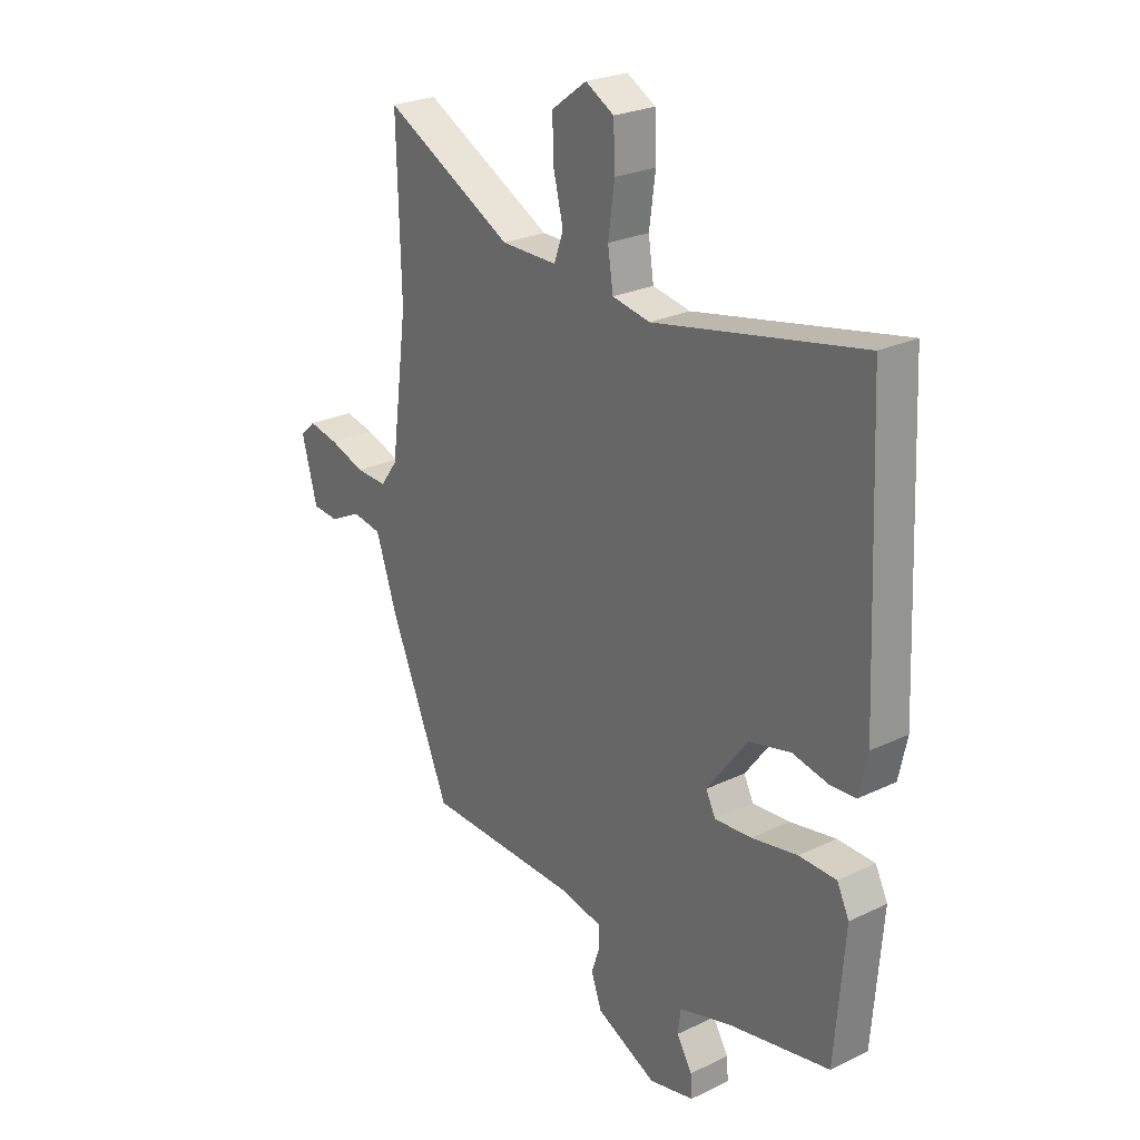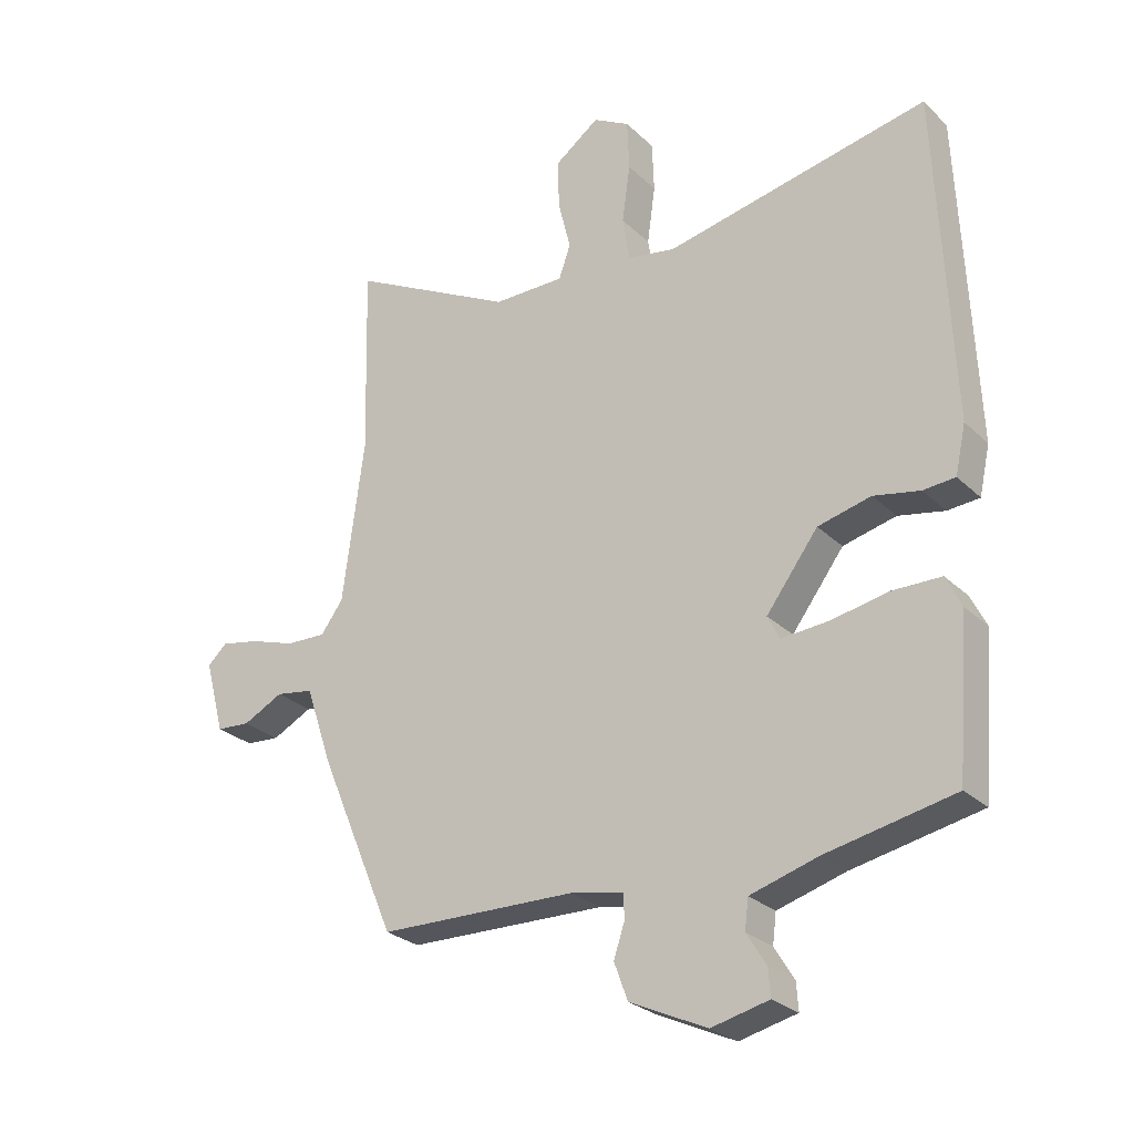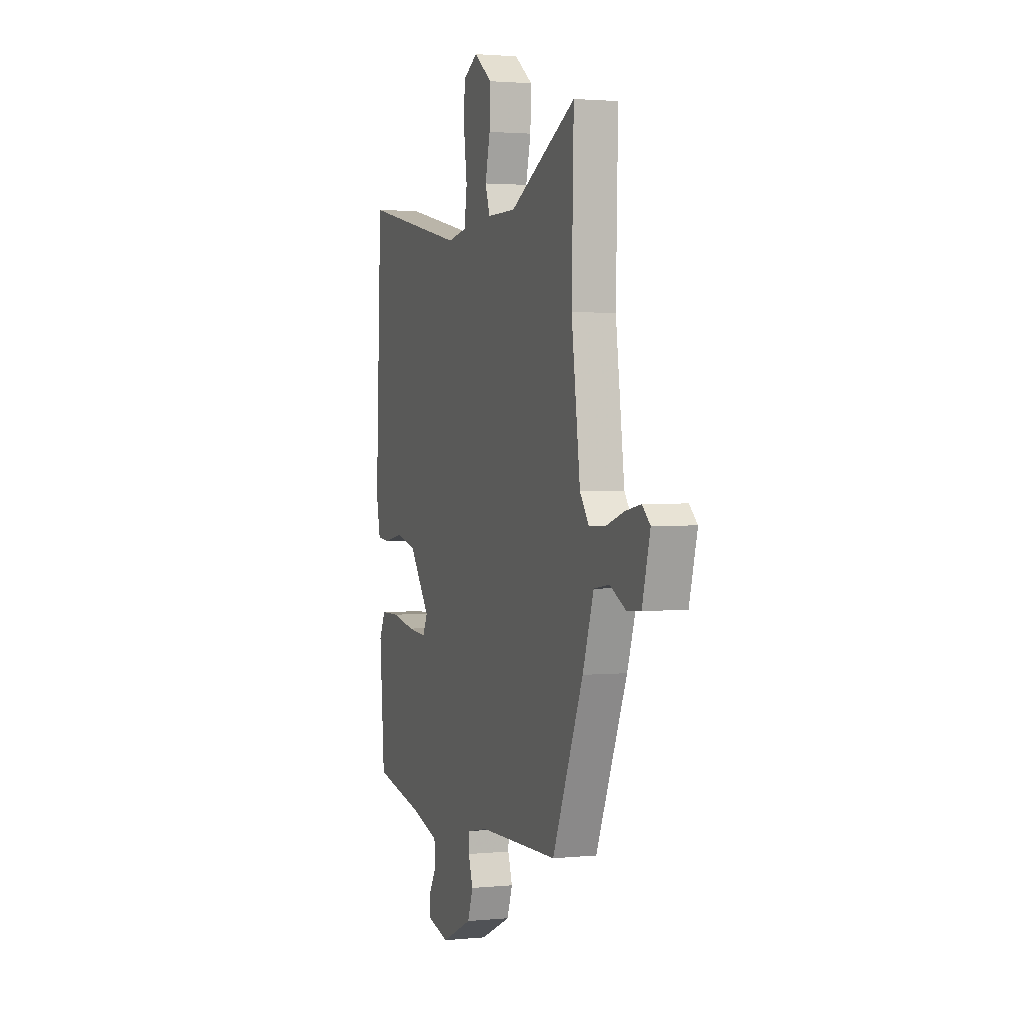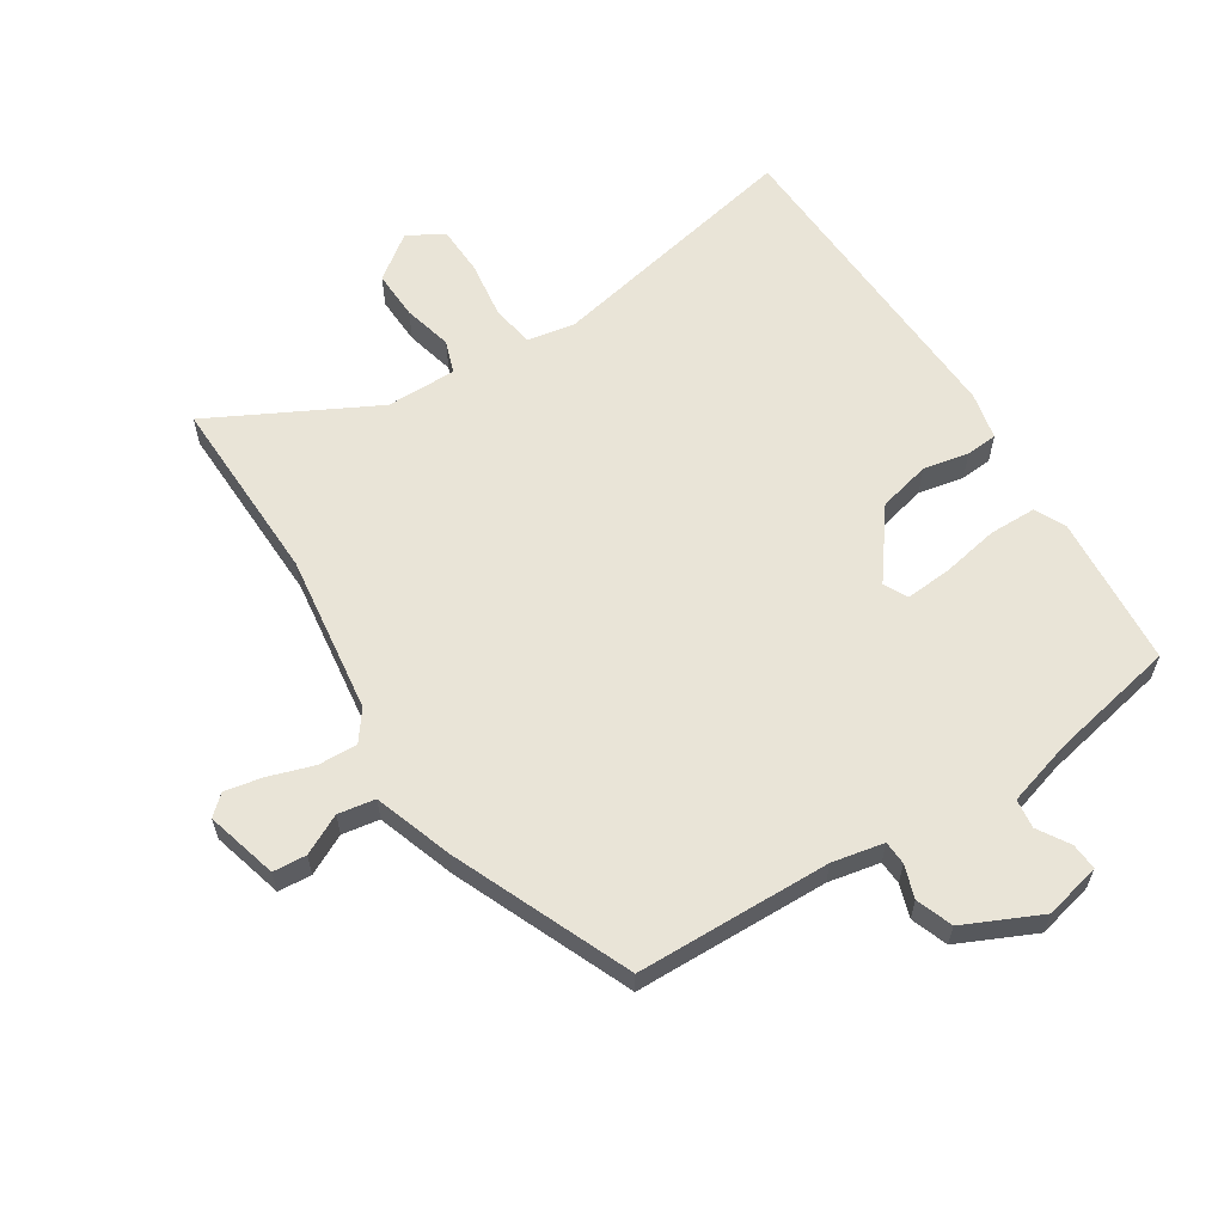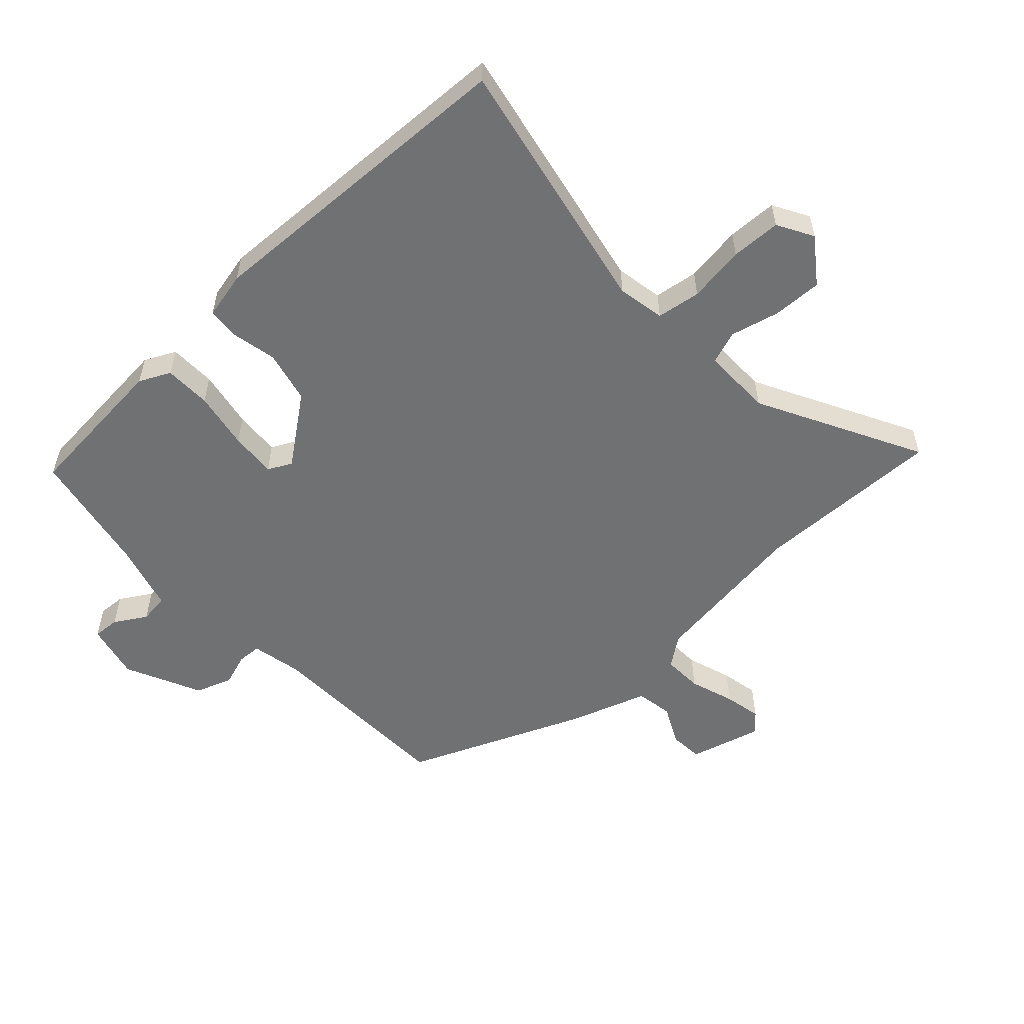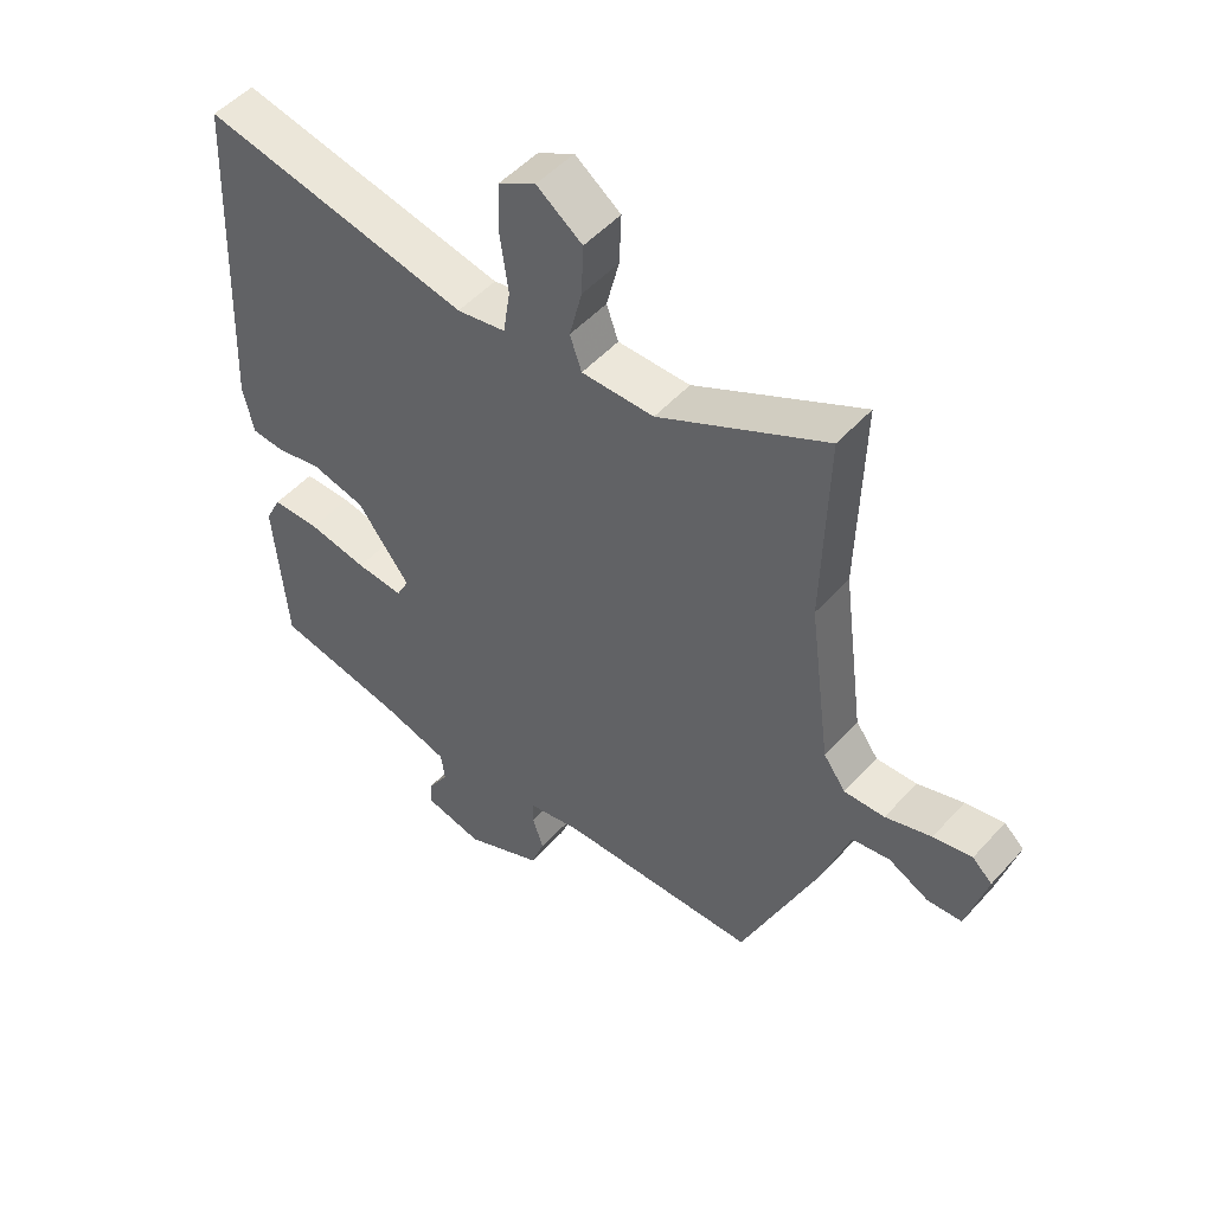
<metadata>
{"format":"obj","ext":"obj","renderer":"f3d","projection":"perspective","resolution":1024,"background":"white","views":[{"elev":25.4,"azim":-127.6,"up":"+Z"},{"elev":-26.8,"azim":-145.0,"up":"+Z"},{"elev":2.1,"azim":70.7,"up":"+Z"},{"elev":60.8,"azim":147.6,"up":"+Y"},{"elev":-55.1,"azim":-46.8,"up":"+Y"},{"elev":50.5,"azim":40.3,"up":"+Z"}]}
</metadata>
<code>
v -0.498 0.07 -0.483
v -0.518 0.07 -0.233
v -0.493 0.07 -0.182
v -0.416 0.07 -0.181
v -0.321 0.07 -0.199
v -0.245 0.07 -0.205
v -0.225 0.07 -0.166
v -0.309 0.07 -0.054
v -0.395 0.07 -0.033
v -0.47 0.07 -0.048
v -0.522 0.07 -0.044
v -0.539 0.07 0.034
v -0.515 0.07 0.569
v -0.087 0.07 0.481
v -0.009 0.07 0.495
v 0.002 0.07 0.567
v -0.011 0.07 0.661
v -0.008 0.07 0.743
v 0.051 0.07 0.776
v 0.124 0.07 0.722
v 0.121 0.07 0.641
v 0.101 0.07 0.56
v 0.12 0.07 0.506
v 0.236 0.07 0.506
v 0.504 0.07 0.645
v 0.496 0.07 0.334
v 0.531 0.07 0.071
v 0.567 0.07 0.022
v 0.632 0.07 0.024
v 0.706 0.07 0.048
v 0.768 0.07 0.06
v 0.8 0.07 0.031
v 0.768 0.07 -0.087
v 0.713 0.07 -0.091
v 0.648 0.07 -0.058
v 0.587 0.07 -0.068
v 0.543 0.07 -0.197
v 0.419 0.07 -0.488
v 0.099 0.07 -0.495
v 0.014 0.07 -0.512
v 0.012 0.07 -0.551
v 0.03 0.07 -0.605
v 0.008 0.07 -0.665
v -0.117 0.07 -0.723
v -0.21 0.07 -0.701
v -0.207 0.07 -0.657
v -0.175 0.07 -0.605
v -0.181 0.07 -0.557
v -0.29 0.07 -0.525
v -0.498 0 -0.483
v -0.518 0 -0.233
v -0.493 0 -0.182
v -0.416 0 -0.181
v -0.321 0 -0.199
v -0.245 0 -0.205
v -0.225 0 -0.166
v -0.309 0 -0.054
v -0.395 0 -0.033
v -0.47 0 -0.048
v -0.522 0 -0.044
v -0.539 0 0.034
v -0.515 0 0.569
v -0.087 0 0.481
v -0.009 0 0.495
v 0.002 0 0.567
v -0.011 0 0.661
v -0.008 0 0.743
v 0.051 0 0.776
v 0.124 0 0.722
v 0.121 0 0.641
v 0.101 0 0.56
v 0.12 0 0.506
v 0.236 0 0.506
v 0.504 0 0.645
v 0.496 0 0.334
v 0.531 0 0.071
v 0.567 0 0.022
v 0.632 0 0.024
v 0.706 0 0.048
v 0.768 0 0.06
v 0.8 0 0.031
v 0.768 0 -0.087
v 0.713 0 -0.091
v 0.648 0 -0.058
v 0.587 0 -0.068
v 0.543 0 -0.197
v 0.419 0 -0.488
v 0.099 0 -0.495
v 0.014 0 -0.512
v 0.012 0 -0.551
v 0.03 0 -0.605
v 0.008 0 -0.665
v -0.117 0 -0.723
v -0.21 0 -0.701
v -0.207 0 -0.657
v -0.175 0 -0.605
v -0.181 0 -0.557
v -0.29 0 -0.525
f 45 46 47
f 44 45 47
f 43 44 47
f 42 43 47
f 41 42 47
f 40 41 47 48
f 36 37 38 39
f 36 39 40
f 33 34 35
f 32 33 35
f 31 32 35
f 30 31 35
f 29 30 35
f 28 29 35 36
f 40 48 49
f 36 40 49
f 28 36 49
f 27 28 49
f 20 21 22
f 19 20 22
f 18 19 22
f 17 18 22
f 16 17 22
f 15 16 22 23
f 14 15 23 24
f 12 13 14
f 11 12 14
f 10 11 14
f 9 10 14
f 8 9 14 24
f 3 4 5
f 2 3 5
f 1 2 5
f 49 1 5
f 49 5 6
f 49 6 7
f 27 49 7
f 26 27 7
f 24 25 26
f 8 24 26
f 7 8 26
f 96 95 94
f 96 94 93
f 96 93 92
f 96 92 91
f 96 91 90
f 97 96 90 89
f 88 87 86 85
f 89 88 85
f 84 83 82
f 84 82 81
f 84 81 80
f 84 80 79
f 84 79 78
f 85 84 78 77
f 98 97 89
f 98 89 85
f 98 85 77
f 98 77 76
f 71 70 69
f 71 69 68
f 71 68 67
f 71 67 66
f 71 66 65
f 72 71 65 64
f 73 72 64 63
f 63 62 61
f 63 61 60
f 63 60 59
f 63 59 58
f 73 63 58 57
f 54 53 52
f 54 52 51
f 54 51 50
f 54 50 98
f 55 54 98
f 56 55 98
f 56 98 76
f 56 76 75
f 75 74 73
f 75 73 57
f 75 57 56
f 1 50 51 2
f 2 51 52 3
f 3 52 53 4
f 4 53 54 5
f 5 54 55 6
f 6 55 56 7
f 7 56 57 8
f 8 57 58 9
f 9 58 59 10
f 10 59 60 11
f 11 60 61 12
f 12 61 62 13
f 13 62 63 14
f 14 63 64 15
f 15 64 65 16
f 16 65 66 17
f 17 66 67 18
f 18 67 68 19
f 19 68 69 20
f 20 69 70 21
f 21 70 71 22
f 22 71 72 23
f 23 72 73 24
f 24 73 74 25
f 25 74 75 26
f 26 75 76 27
f 27 76 77 28
f 28 77 78 29
f 29 78 79 30
f 30 79 80 31
f 31 80 81 32
f 32 81 82 33
f 33 82 83 34
f 34 83 84 35
f 35 84 85 36
f 36 85 86 37
f 37 86 87 38
f 38 87 88 39
f 39 88 89 40
f 40 89 90 41
f 41 90 91 42
f 42 91 92 43
f 43 92 93 44
f 44 93 94 45
f 45 94 95 46
f 46 95 96 47
f 47 96 97 48
f 48 97 98 49
f 49 98 50 1

</code>
